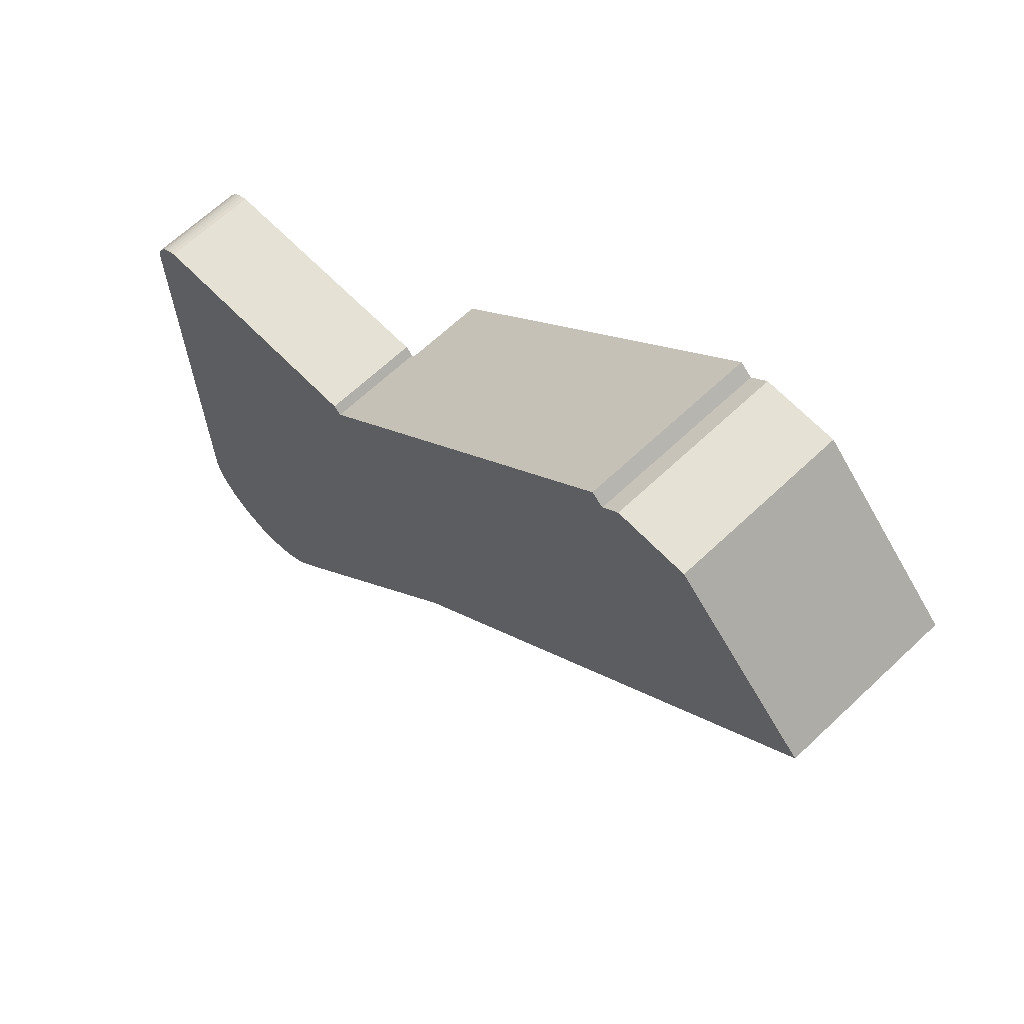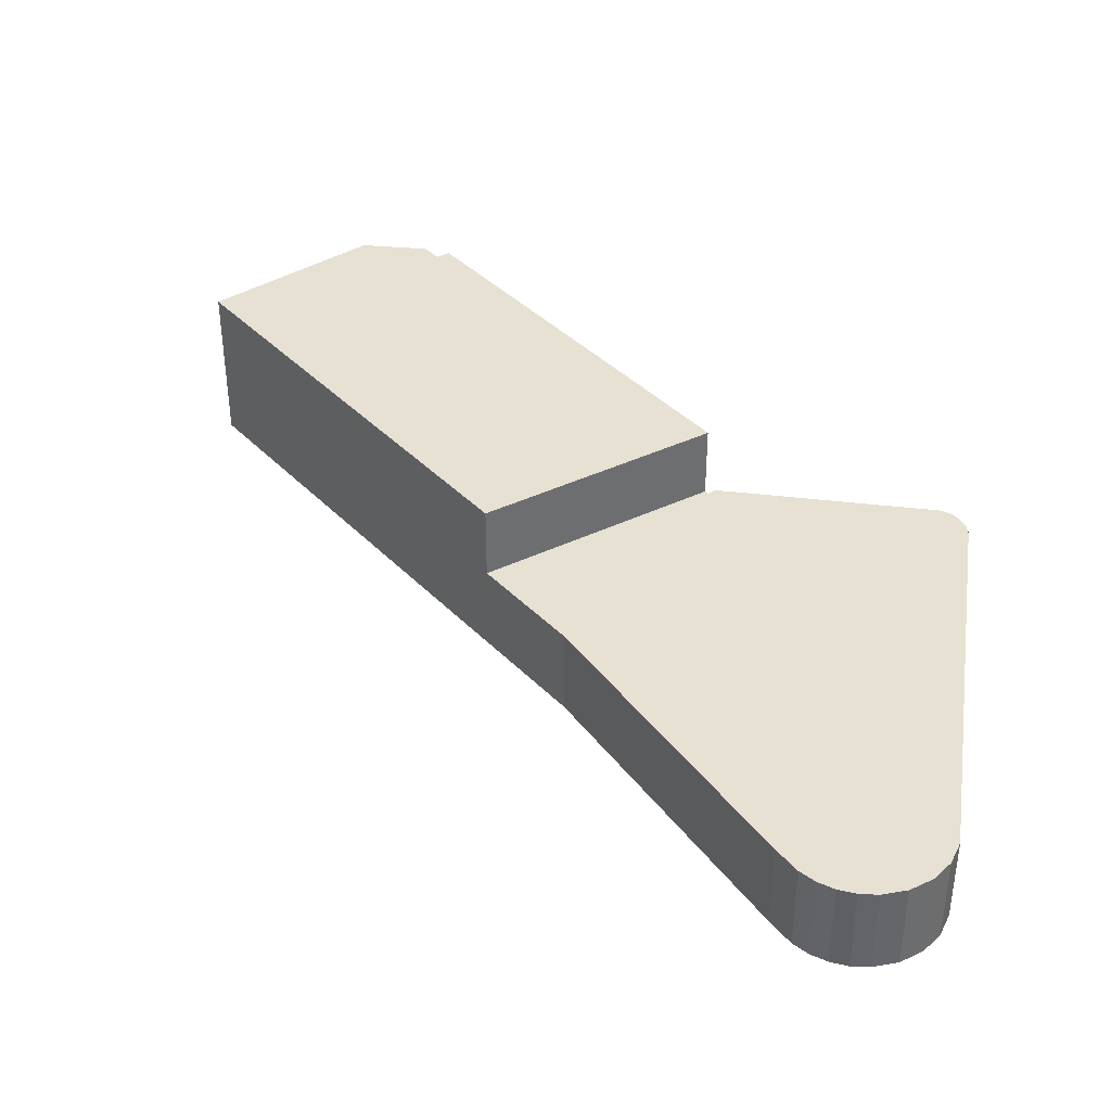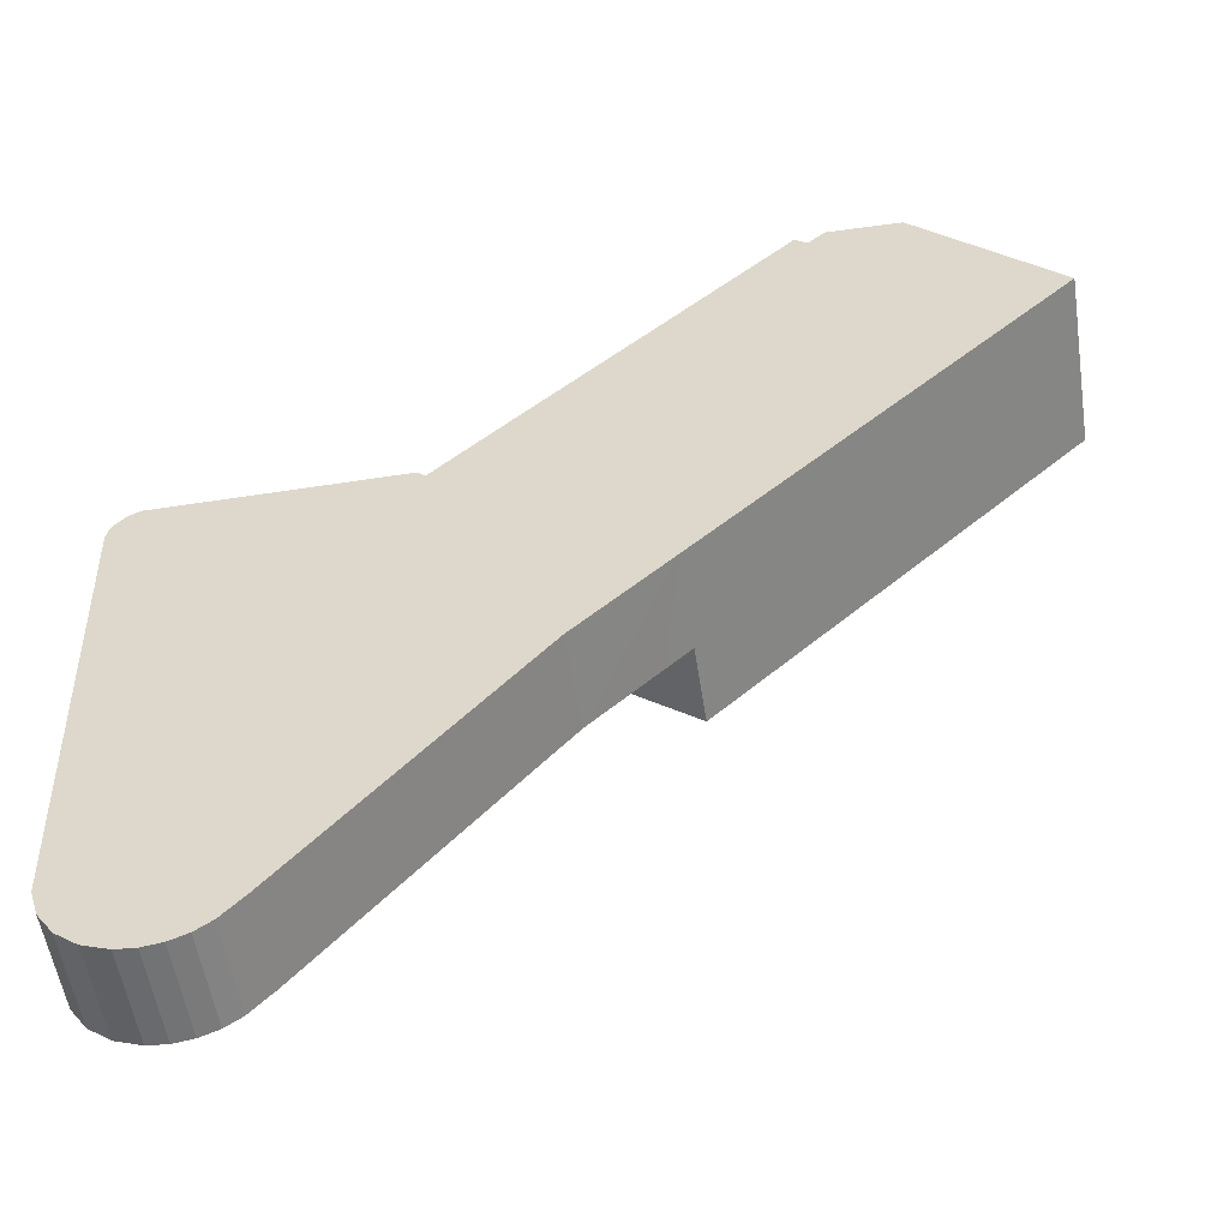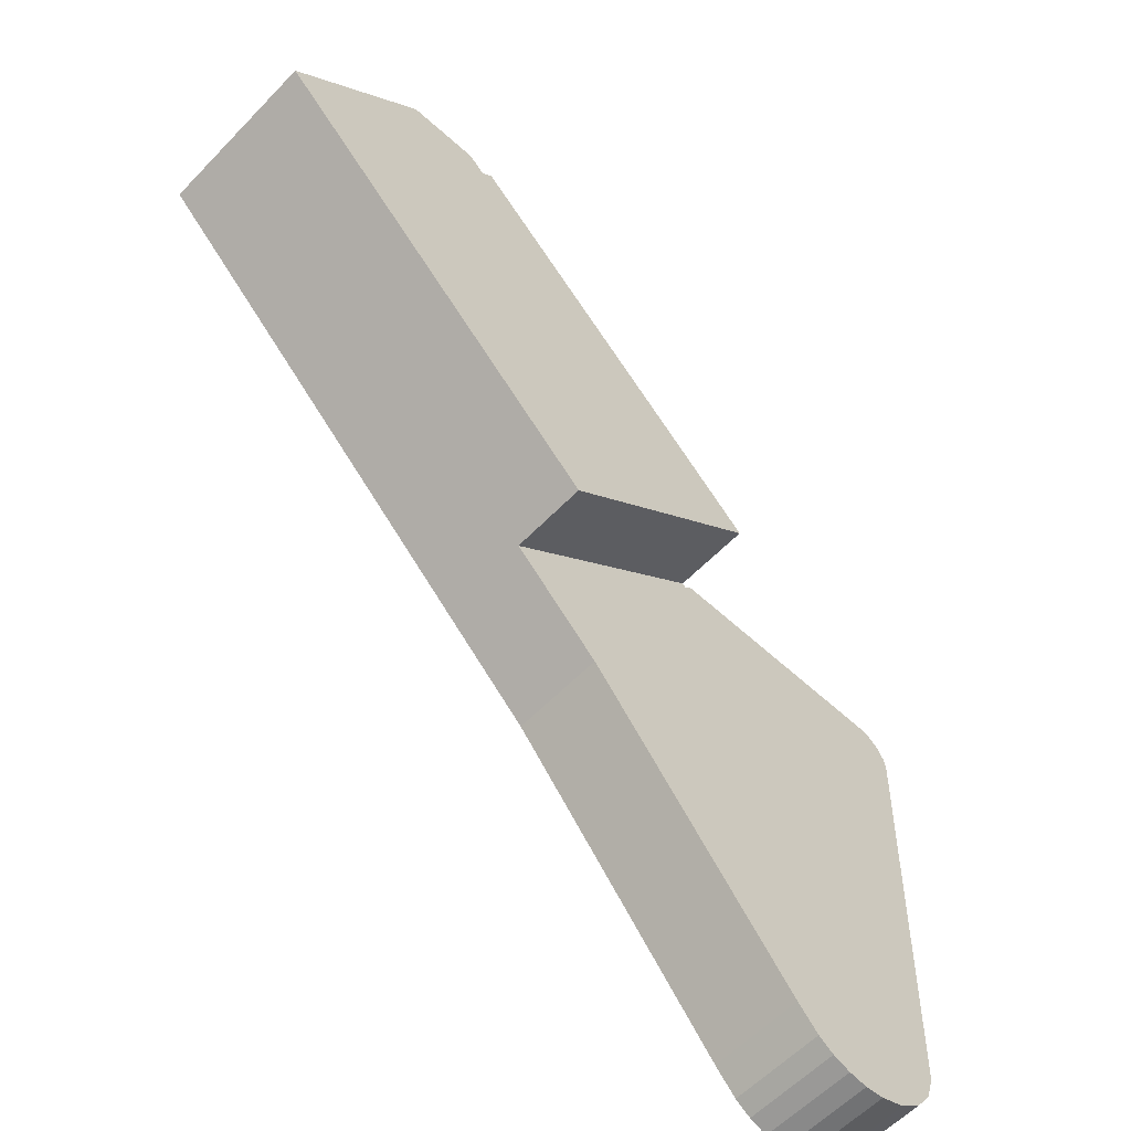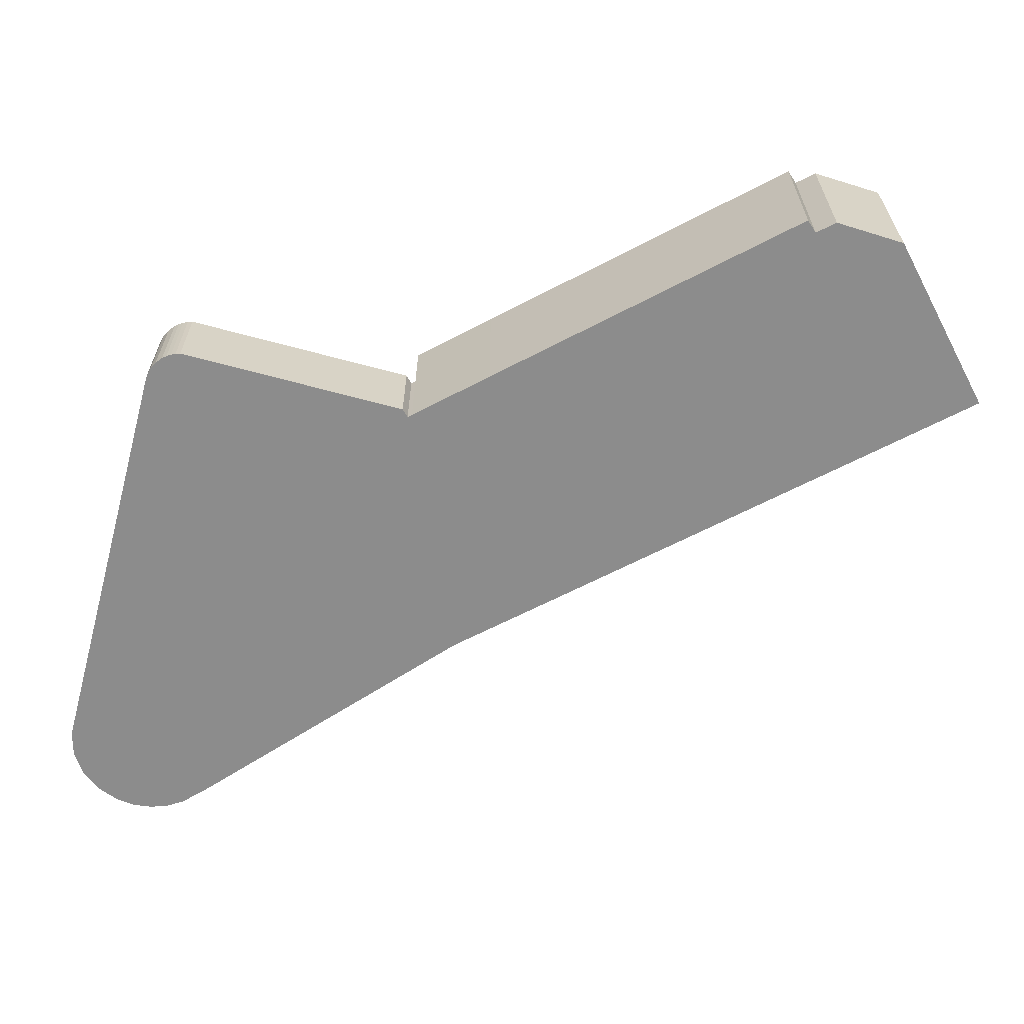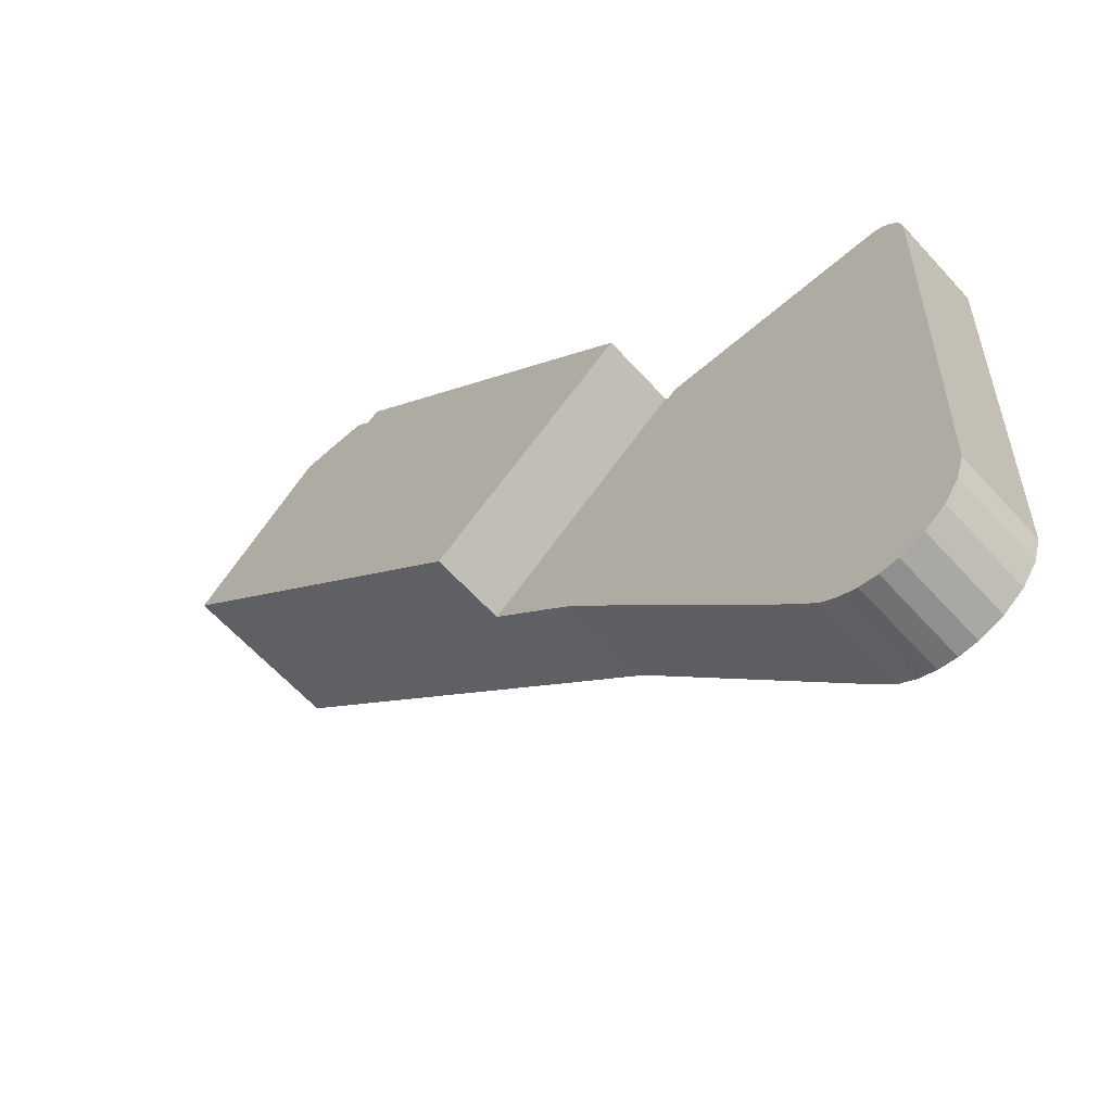
<metadata>
{"format":"obj","ext":"obj","renderer":"f3d","projection":"perspective","resolution":1024,"background":"white","views":[{"elev":64.7,"azim":46.3,"up":"+Z"},{"elev":38.6,"azim":-172.7,"up":"+Y"},{"elev":-54.1,"azim":8.6,"up":"+Z"},{"elev":-58.2,"azim":136.8,"up":"+Z"},{"elev":-64.2,"azim":-16.6,"up":"+Y"},{"elev":-62.0,"azim":-138.0,"up":"+Z"}]}
</metadata>
<code>
v  20.91 4.02 -5.253
v  11.75 4.02 1.727
v  11.9 4.02 1.879
v  6.465 4.02 1.92
v  1.207 4.02 1.801
v  1.004 4.02 1.726
v  0.812 4.02 1.626
v  19.93 4.02 -6.199
v  0.635 4.02 1.503
v  0.474 4.02 1.358
v  0.246 4.02 1.066
v  0.086 4.02 0.732
v  0.003 4.02 0.371
v  17.01 4.02 -9.044
v  0 4.02 2.462e-16
v  0.524 4.02 -19.13
v  7.518 4.02 -20.37
v  6.588 4.02 -21.38
v  0.865 4.02 -20.22
v  5.908 4.02 -21.85
v  5.143 4.02 -22.15
v  1.521 4.02 -21.15
v  4.329 4.02 -22.27
v  2.431 4.02 -21.84
v  3.507 4.02 -22.21
v  11.43 4.02 2.033
v  5.908 1.338e-15 -21.85
v  5.143 1.356e-15 -22.15
v  4.329 1.364e-15 -22.27
v  3.507 1.36e-15 -22.21
v  2.431 1.337e-15 -21.84
v  1.521 1.295e-15 -21.15
v  0.865 1.238e-15 -20.22
v  0.524 1.172e-15 -19.13
v  0 0 0
v  0.003 -2.272e-17 0.371
v  0.086 -4.482e-17 0.732
v  0.246 -6.527e-17 1.066
v  0.474 -8.315e-17 1.358
v  0.635 -9.203e-17 1.503
v  0.812 -9.956e-17 1.626
v  1.004 -1.057e-16 1.726
v  11.75 -1.057e-16 1.727
v  11.9 -1.151e-16 1.879
v  1.207 -1.103e-16 1.801
v  6.465 -1.176e-16 1.92
v  11.43 -1.245e-16 2.033
v  20.91 3.217e-16 -5.253
v  17.01 5.538e-16 -9.044
v  19.93 3.796e-16 -6.199
v  7.518 1.247e-15 -20.37
v  6.588 1.309e-15 -21.38
v  14.74 7.31 4.676
v  20.91 7.31 -5.253
v  11.9 7.31 1.879
v  36.29 7.31 9.756
v  26.44 7.31 15.21
v  25.94 7.31 15.64
v  27.17 7.31 15.9
v  30.29 7.31 15.86
v  25.94 -9.578e-16 15.64
v  26.44 -9.312e-16 15.21
v  30.29 -9.711e-16 15.86
v  36.29 -5.974e-16 9.756
v  27.17 -9.735e-16 15.9
v  14.74 -2.863e-16 4.676
g defaultobject
f 1 2 3
f 2 1 4
f 4 1 5
f 5 1 6
f 6 1 7
f 7 1 8
f 7 8 9
f 9 8 10
f 10 8 11
f 11 8 12
f 12 8 13
f 13 8 14
f 13 14 15
f 15 14 16
f 16 14 17
f 16 17 18
f 16 18 19
f 19 18 20
f 19 20 21
f 19 21 22
f 22 21 23
f 22 23 24
f 24 23 25
f 4 26 2
f 27 21 20
f 21 27 28
f 28 23 21
f 23 28 29
f 29 25 23
f 25 29 30
f 30 24 25
f 24 30 31
f 31 22 24
f 22 31 32
f 32 19 22
f 19 32 33
f 33 16 19
f 16 33 34
f 34 15 16
f 15 34 35
f 35 13 15
f 13 35 36
f 36 12 13
f 12 36 37
f 37 11 12
f 11 37 38
f 38 10 11
f 10 38 39
f 39 9 10
f 9 39 40
f 40 7 9
f 7 40 41
f 41 6 7
f 6 41 42
f 43 3 2
f 3 43 44
f 42 5 6
f 5 42 45
f 45 4 5
f 4 45 46
f 4 46 26
f 26 46 47
f 47 2 26
f 2 47 43
f 44 1 3
f 1 44 48
f 48 8 1
f 8 48 14
f 14 48 49
f 49 48 50
f 49 17 14
f 17 49 51
f 51 18 17
f 18 51 52
f 52 20 18
f 20 52 27
f 44 50 48
f 50 44 49
f 49 44 51
f 51 44 43
f 51 43 47
f 51 47 46
f 51 46 45
f 51 45 52
f 52 45 27
f 27 45 28
f 28 45 29
f 29 45 30
f 30 45 31
f 31 45 42
f 31 42 41
f 31 41 40
f 31 40 39
f 31 39 38
f 31 38 32
f 32 38 37
f 32 37 36
f 32 36 35
f 32 35 34
f 32 34 33
f 53 54 55
f 54 53 56
f 56 53 57
f 57 53 58
f 56 57 59
f 56 59 60
f 61 57 58
f 57 61 62
f 63 56 60
f 56 63 64
f 62 59 57
f 59 62 65
f 53 61 58
f 61 53 66
f 66 53 55
f 66 55 44
f 65 60 59
f 60 65 63
f 64 54 56
f 54 64 48
f 48 55 54
f 55 48 44
f 63 48 64
f 48 63 65
f 48 65 62
f 48 62 61
f 48 61 66
f 48 66 44

</code>
